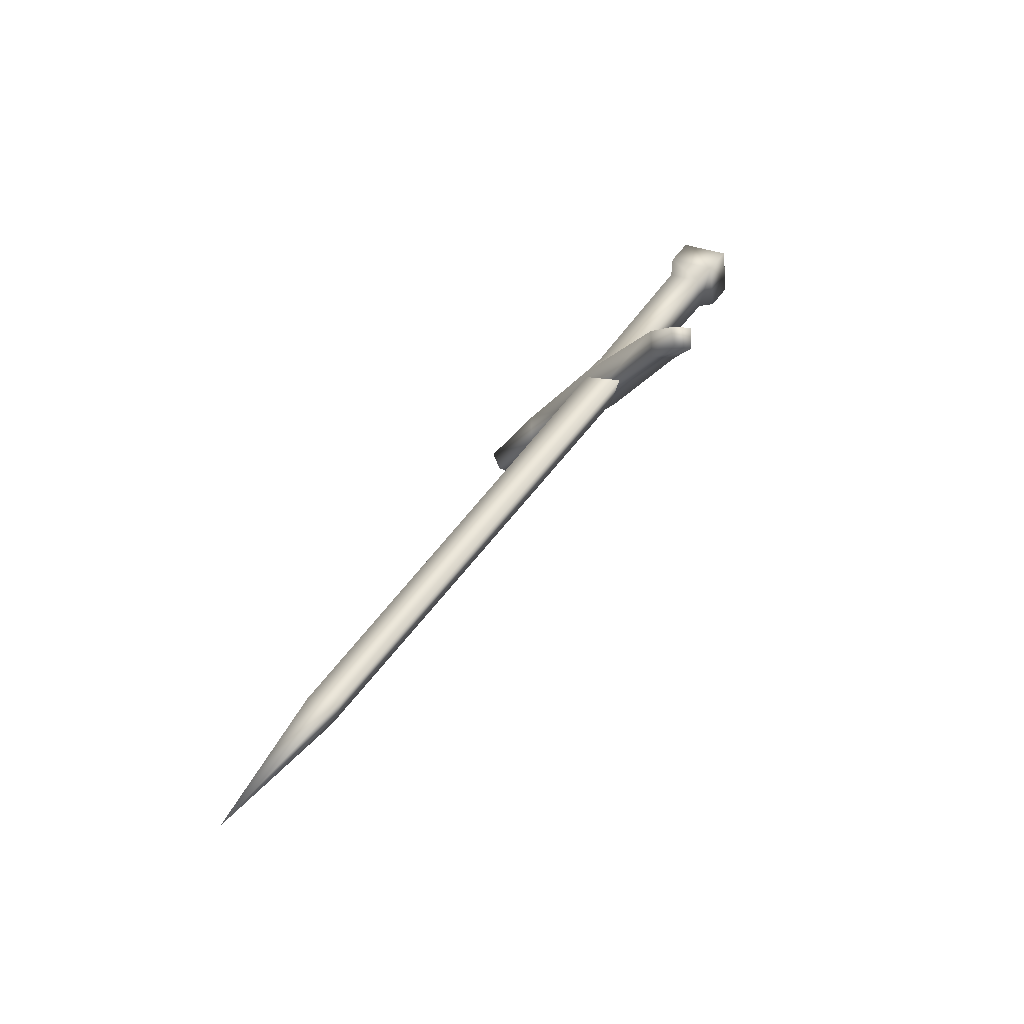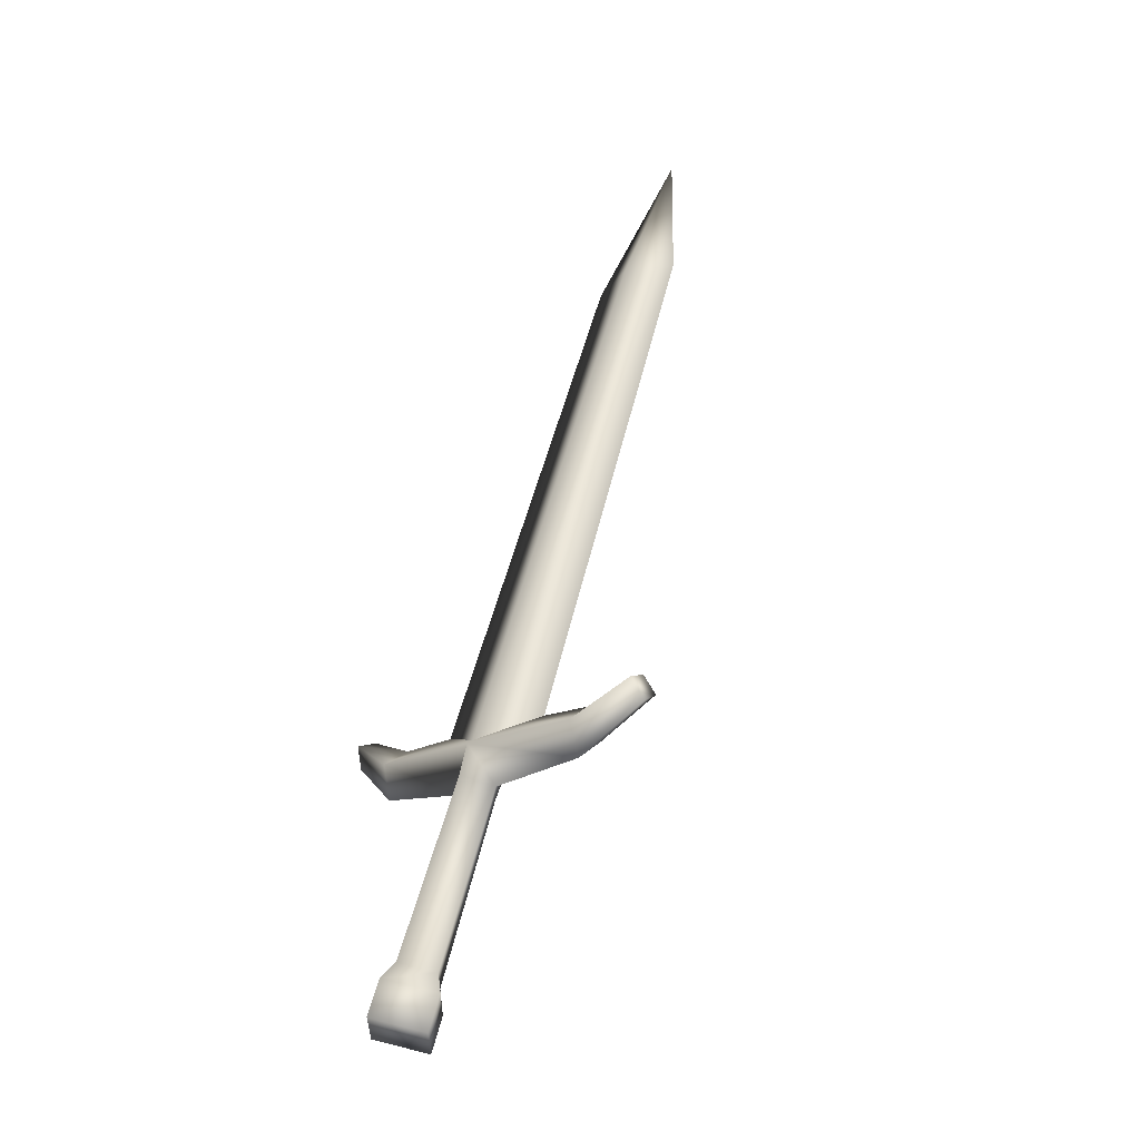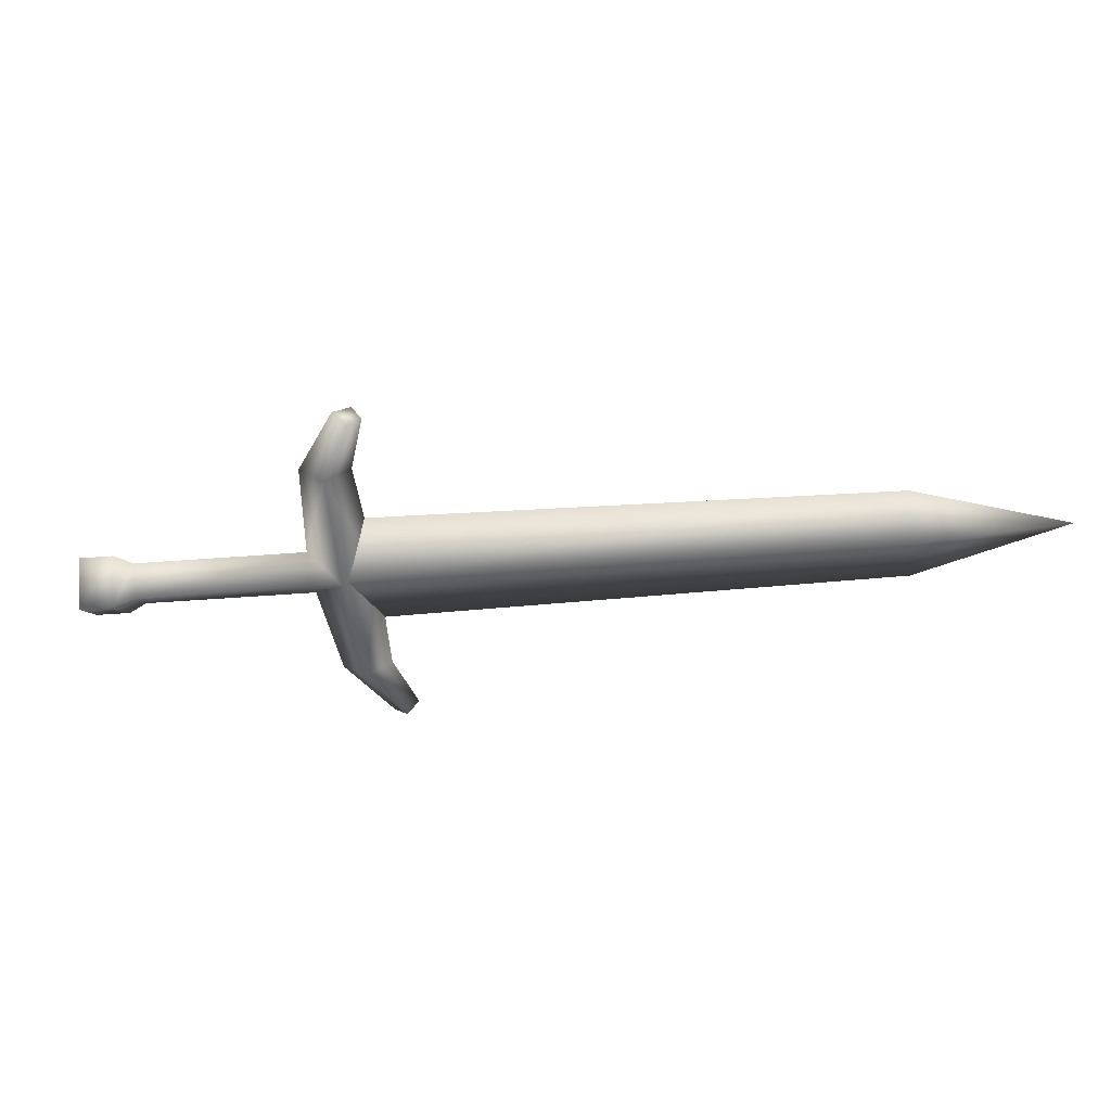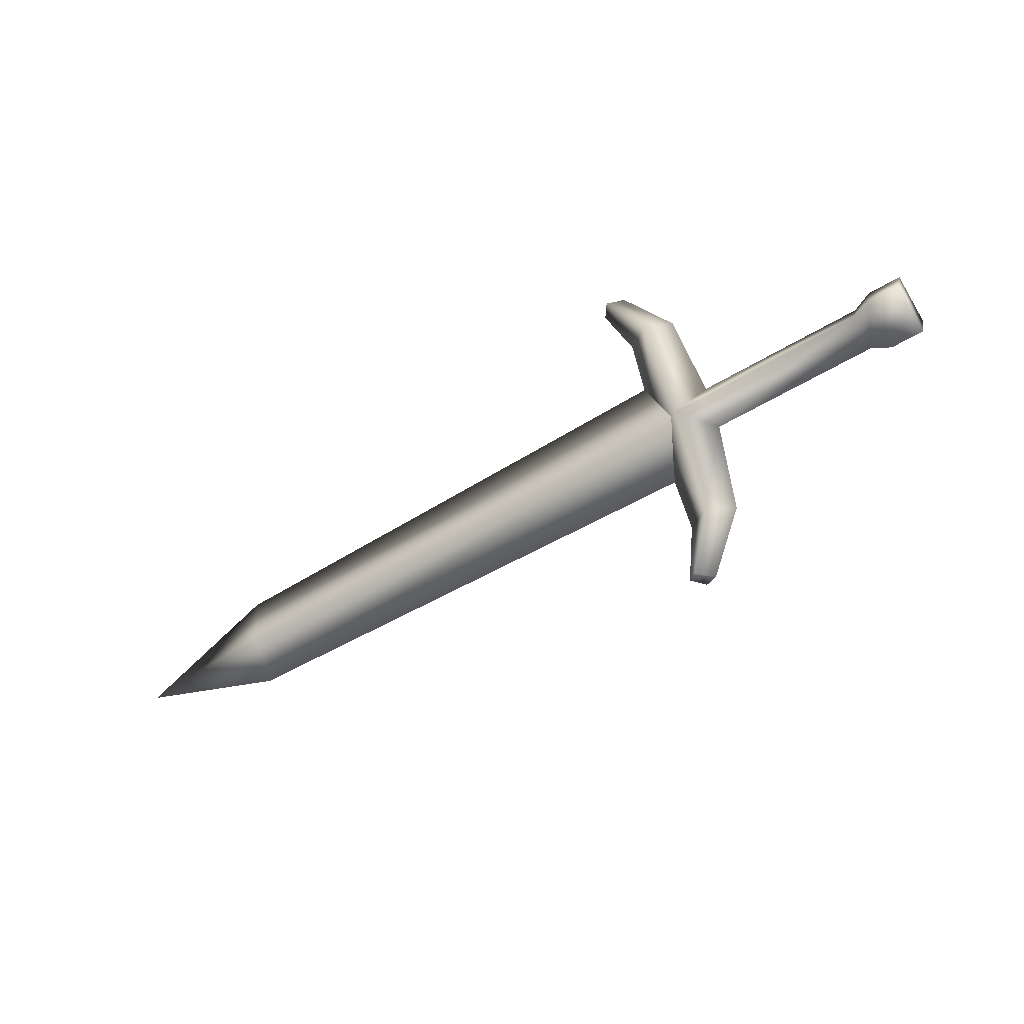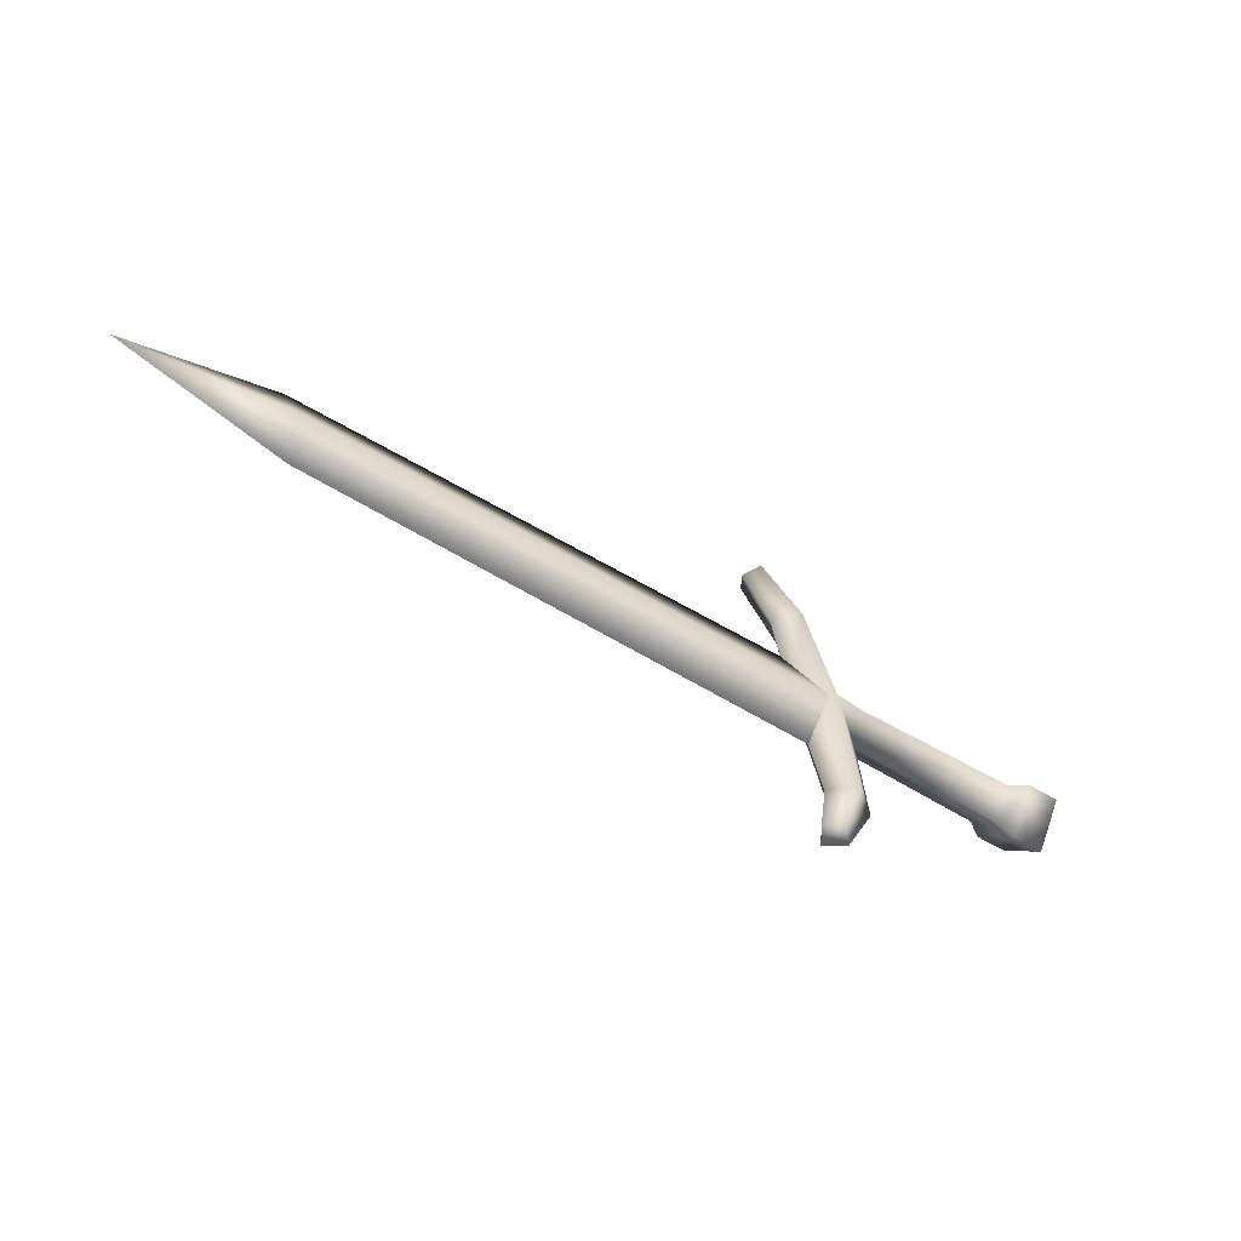
<metadata>
{"format":"obj","ext":"obj","renderer":"f3d","projection":"perspective","resolution":1024,"background":"white","views":[{"elev":52.2,"azim":94.4,"up":"+Y"},{"elev":30.5,"azim":-66.2,"up":"+Z"},{"elev":71.0,"azim":-28.5,"up":"+Y"},{"elev":-66.6,"azim":-174.7,"up":"+Y"},{"elev":4.1,"azim":159.1,"up":"+Z"}]}
</metadata>
<code>
v  0.0238 0.4873 0.1666
v  -0.0095 0.4328 0.1396
v  -0.019 0.3193 0.2212
v  0.0027 0.3412 0.2561
v  0.0457 0.331 0.2515
v  0.0793 0.4734 0.1622
v  0.0207 0.2539 0.2957
v  0.0323 0.2752 0.3172
v  -0.228 0.4045 0.029
v  -0.2377 0.4542 0.0353
v  -0.2687 0.4595 0.0341
v  -0.2548 0.3886 0.025
v  -0.312 0.4539 0.0122
v  -0.2981 0.3829 0.0031
v  0.0567 0.2694 0.3055
v  0.0265 0.3109 0.2168
v  0.054 0.449 0.1169
v  0.0513 0.2509 0.2857
v  -0.224 0.4029 -0.0395
v  -0.2065 0.4145 -0.0161
v  -0.2673 0.3972 -0.0614
v  0.0487 0.452 0.1199
v  0.7416 0.5447 0.4751
v  0.7192 0.4979 0.5313
v  0.0217 0.3944 0.1881
v  0.9258 0.5832 0.5908
v  0.0239 0.4836 0.1609
v  0.7207 0.5712 0.5095
v  0.0595 0.6265 0.0709
v  0.1021 0.6144 0.0675
v  0.0387 0.6095 0.0328
v  0.1162 0.6971 0.0433
v  0.1073 0.689 0.0132
v  -0.0125 0.4807 0.1452
v  0.0023 0.4925 0.1009
v  -0.2161 0.4642 -0.0097
v  -0.2379 0.4738 -0.0304
v  -0.2812 0.4682 -0.0523
v  0.1388 0.6822 0.0376
v  0.0833 0.5962 0.0315
v  0.1353 0.6728 0.0118
v  0.0509 0.5413 0.0928
v  0.7431 0.618 0.4533
v  0.0149 0.4457 0.0998
o sword1_LOD003
g sword1_LOD003
f 1 2 3
f 3 4 1
f 4 5 6
f 6 1 4
f 3 7 8
f 8 4 3
f 9 10 11
f 11 12 9
f 12 11 13
f 13 14 12
f 5 4 8
f 8 15 5
f 16 17 6
f 6 5 16
f 3 16 18
f 18 7 3
f 9 12 19
f 19 20 9
f 12 14 21
f 21 19 12
f 5 15 18
f 18 16 5
f 22 23 24
f 24 25 22
f 23 26 24
f 27 25 24
f 24 28 27
f 28 24 26
f 29 1 6
f 6 30 29
f 31 29 32
f 32 33 31
f 10 34 35
f 35 36 10
f 36 37 11
f 11 10 36
f 37 38 13
f 13 11 37
f 30 39 32
f 32 29 30
f 17 35 31
f 31 40 17
f 40 30 6
f 6 17 40
f 31 33 41
f 41 40 31
f 20 19 37
f 37 36 20
f 19 21 38
f 38 37 19
f 30 40 41
f 41 39 30
f 22 42 43
f 43 23 22
f 23 43 26
f 27 28 43
f 43 42 27
f 28 26 43
f 9 2 34
f 34 10 9
f 29 31 35
f 35 1 29
f 7 18 15
f 15 8 7
f 39 41 33
f 33 32 39
f 2 1 34
f 34 1 35
f 20 44 2
f 2 9 20
f 2 17 16
f 16 3 2
f 20 36 35
f 35 44 20
f 44 17 2
f 35 17 44
f 38 21 14
f 14 13 38

</code>
